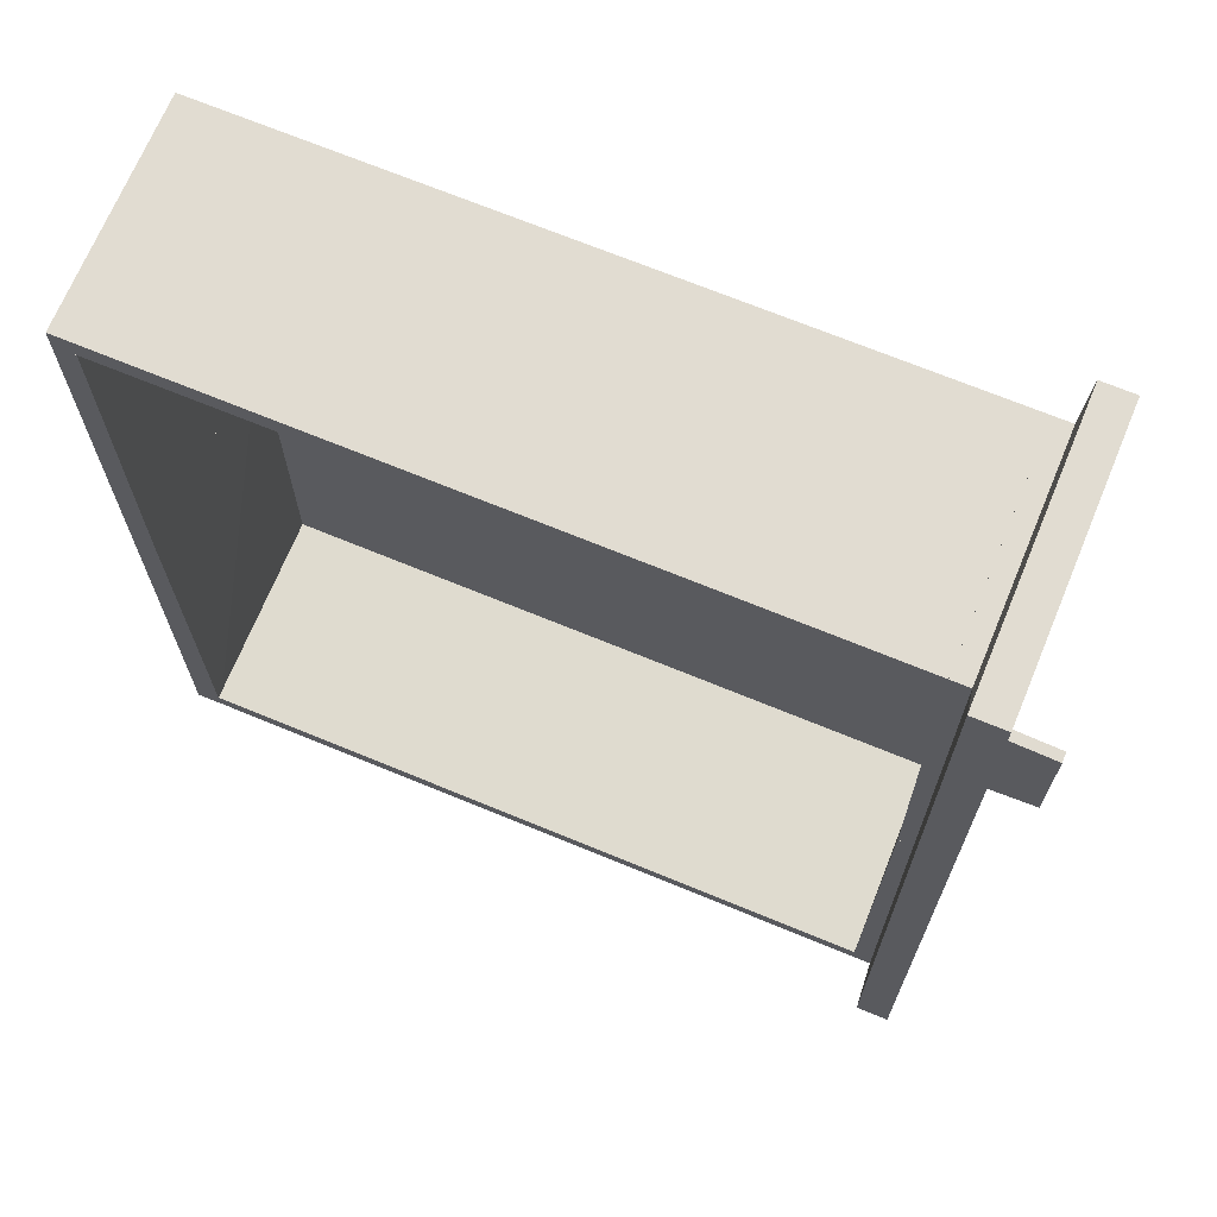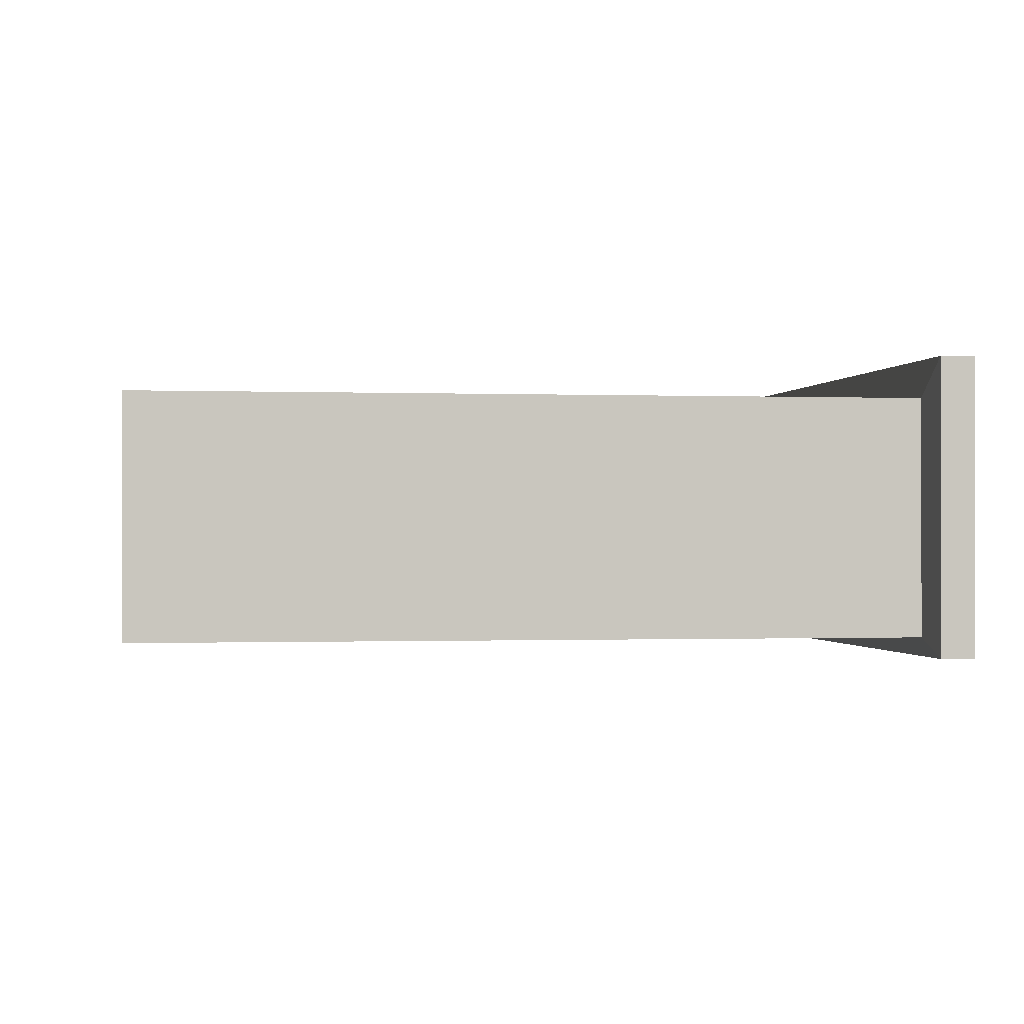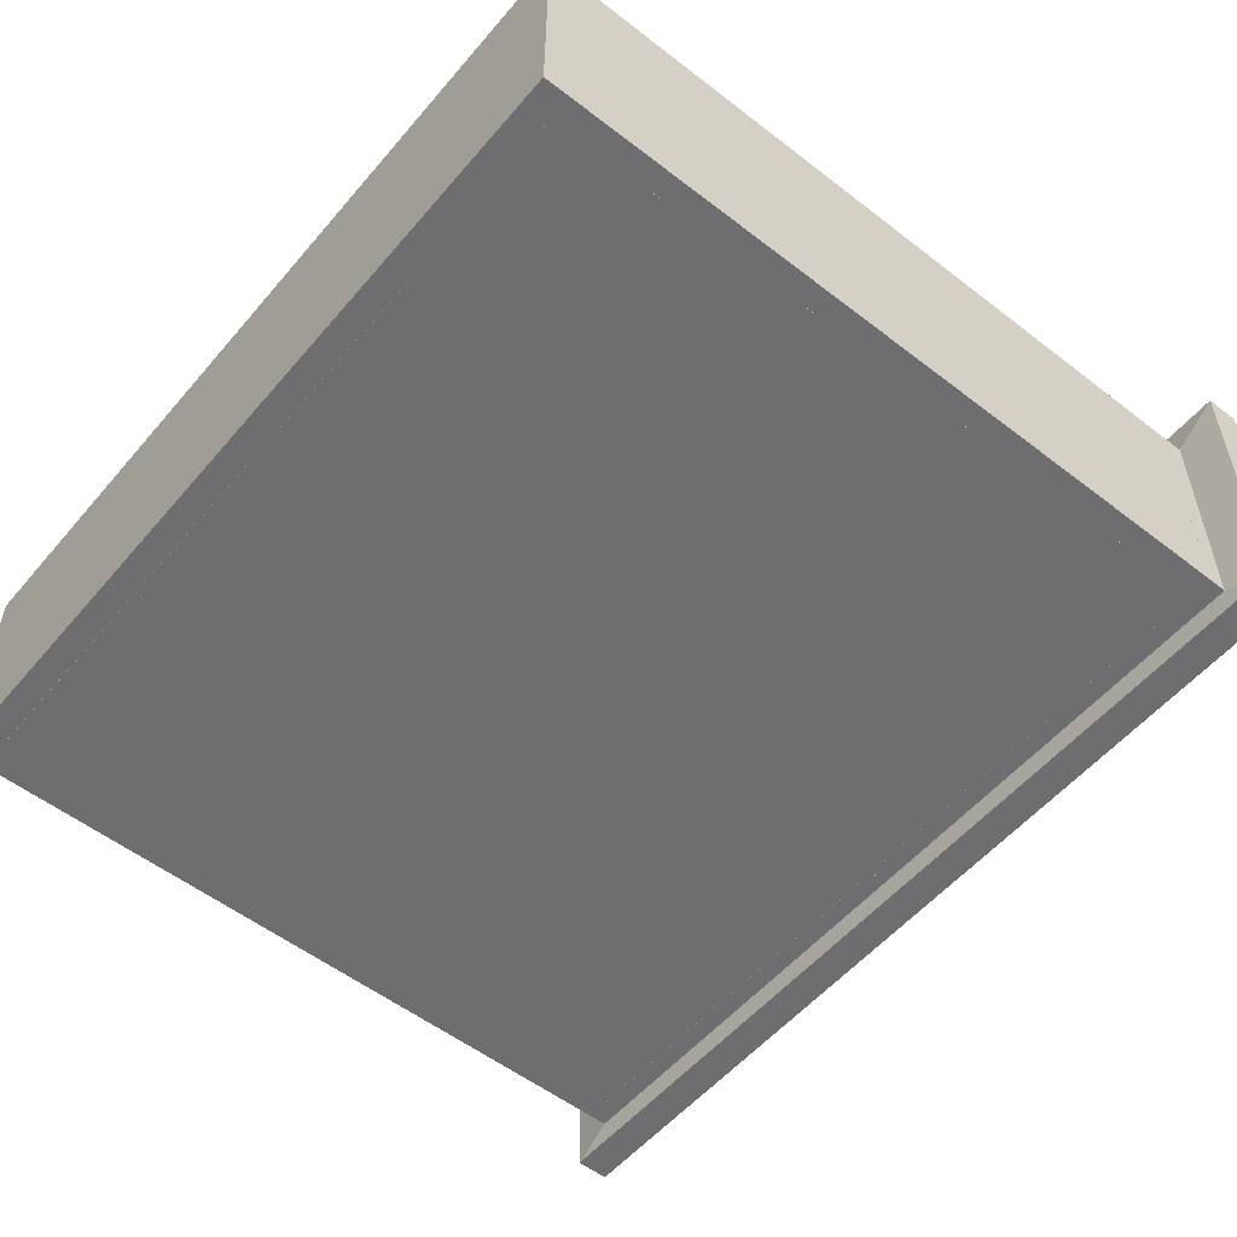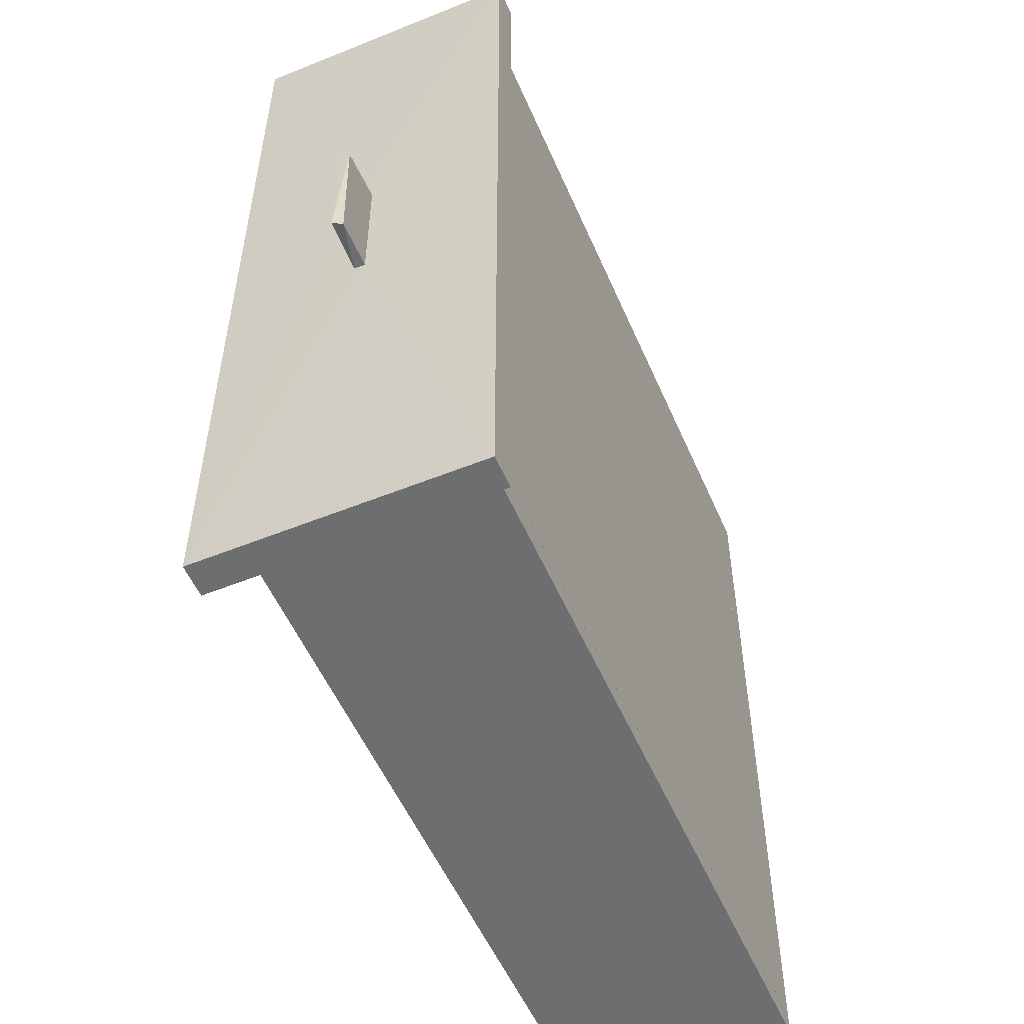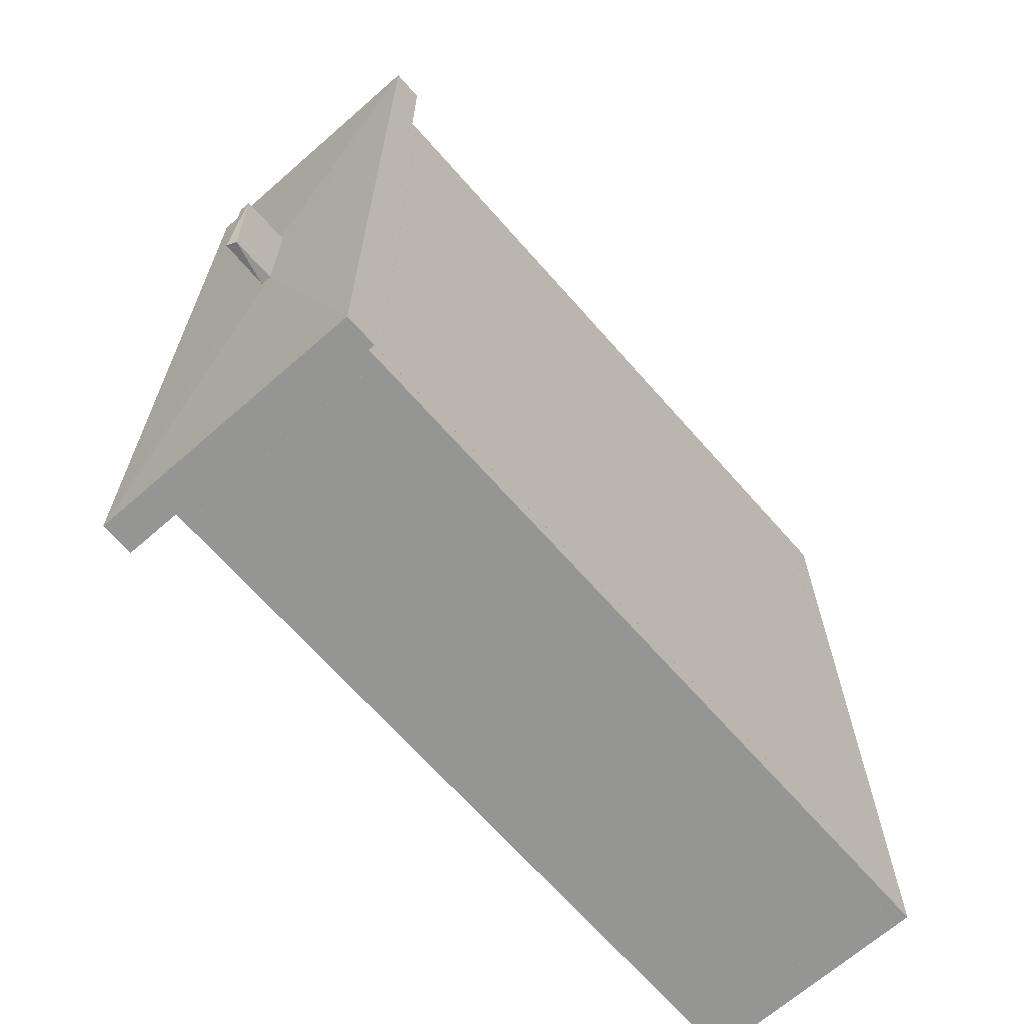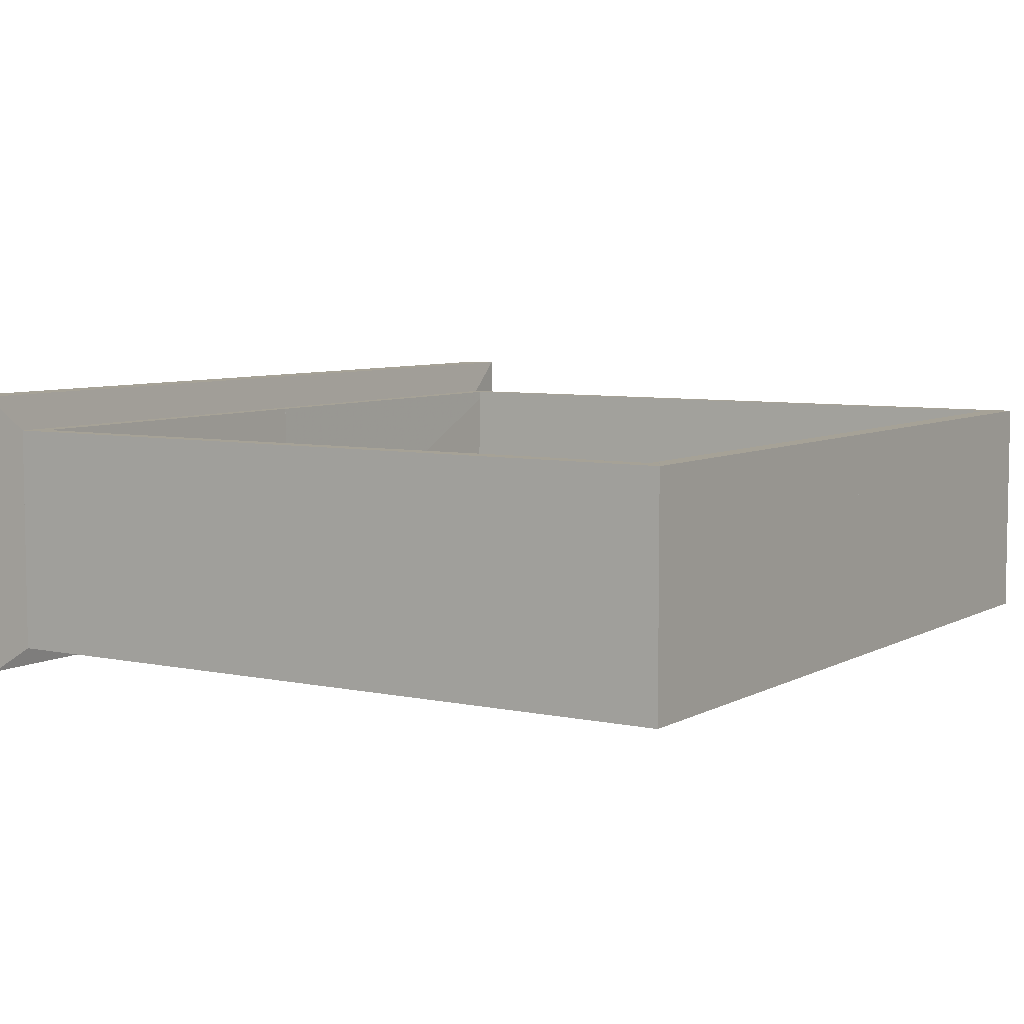
<metadata>
{"format":"obj","ext":"obj","renderer":"f3d","projection":"perspective","resolution":1024,"background":"white","views":[{"elev":69.2,"azim":22.5,"up":"+Y"},{"elev":-0.6,"azim":-8.8,"up":"+Z"},{"elev":-54.4,"azim":-39.4,"up":"+Z"},{"elev":-54.2,"azim":113.2,"up":"+Y"},{"elev":-67.4,"azim":131.3,"up":"+Y"},{"elev":6.4,"azim":-147.3,"up":"+Z"}]}
</metadata>
<code>
o convex_0
v 0.3041 -0.3541 -0.3702
v 0.3349 0.391 -0.1485
v 0.338 0.05849 -0.2625
v 0.3072 0.391 -0.3856
v 0.3072 -0.391 -0.1485
v 0.3349 -0.391 -0.3856
v 0.3041 0.3541 -0.1793
v 0.3349 -0.391 -0.1485
v 0.3349 0.391 -0.3856
v 0.3072 0.391 -0.1485
v 0.3072 -0.391 -0.3856
v 0.3041 -0.3541 -0.1793
v 0.3041 0.3541 -0.3702
v 0.338 -0.05849 -0.2717
f 6 9 14
f 3 2 8
f 2 5 8
f 5 6 8
f 2 3 9
f 4 2 9
f 6 4 9
f 2 4 10
f 5 2 10
f 4 7 10
f 7 5 10
f 1 4 11
f 5 1 11
f 4 6 11
f 6 5 11
f 1 5 12
f 7 1 12
f 5 7 12
f 4 1 13
f 7 4 13
f 1 7 13
f 3 8 14
f 8 6 14
f 9 3 14
o convex_1
v 0.3811 0.05542 -0.2624
v 0.338 -0.0585 -0.2717
v 0.378 -0.0585 -0.2717
v 0.338 0.0585 -0.2717
v 0.338 -0.0585 -0.2624
v 0.338 0.0585 -0.2624
v 0.3811 0.05542 -0.2717
v 0.3811 -0.05542 -0.2624
f 17 21 22
f 17 16 18
f 16 17 19
f 18 16 19
f 15 18 20
f 19 15 20
f 18 19 20
f 17 18 21
f 18 15 21
f 15 19 22
f 19 17 22
f 21 15 22
o convex_2
v -0.324 -0.3541 -0.3702
v -0.3055 0.006158 -0.1793
v -0.3025 0.006123 -0.3548
v -0.3025 -0.3541 -0.1793
v -0.324 0.006158 -0.1793
v -0.324 0.006158 -0.3702
v -0.3025 -0.3541 -0.3702
v -0.324 -0.3541 -0.1793
v -0.3025 0.006123 -0.3702
f 29 28 31
f 25 24 26
f 26 24 27
f 27 24 28
f 23 27 28
f 25 26 29
f 26 23 29
f 23 28 29
f 23 26 30
f 27 23 30
f 26 27 30
f 24 25 31
f 28 24 31
f 25 29 31
o convex_3
v 0.2887 -0.3541 -0.3702
v 0.3041 0.006158 -0.1793
v 0.3041 0.006158 -0.3702
v 0.3041 -0.3541 -0.1793
v 0.2918 0.006158 -0.1793
v 0.2887 0.006158 -0.3702
v 0.2887 -0.3541 -0.1793
v 0.3041 -0.3541 -0.3702
v 0.2887 0.006158 -0.3548
f 37 38 40
f 34 33 35
f 33 34 36
f 35 33 36
f 34 32 37
f 36 34 37
f 32 35 38
f 35 36 38
f 37 32 38
f 32 34 39
f 34 35 39
f 35 32 39
f 36 37 40
f 38 36 40
o convex_4
v 0.2887 0.3387 -0.1793
v -0.324 0.3356 -0.3702
v -0.324 0.3356 -0.1793
v -0.324 0.3541 -0.3702
v 0.2887 0.3356 -0.3702
v 0.2887 0.3541 -0.1793
v 0.2887 0.3541 -0.3702
v -0.324 0.3541 -0.1793
v 0.2887 0.3356 -0.3548
f 43 45 49
f 42 43 44
f 43 42 45
f 42 44 45
f 43 41 46
f 41 45 46
f 46 45 47
f 45 44 47
f 44 46 47
f 44 43 48
f 43 46 48
f 46 44 48
f 41 43 49
f 45 41 49
o convex_5
v 0.2887 0.006226 -0.3548
v 0.3041 0.354 -0.1793
v 0.3041 0.354 -0.3702
v 0.2887 0.354 -0.1793
v 0.3041 0.006226 -0.1793
v 0.2887 0.354 -0.3702
v 0.3041 0.006226 -0.3702
v 0.2918 0.006226 -0.1793
v 0.2887 0.006226 -0.3702
f 55 56 58
f 51 52 53
f 52 51 54
f 51 53 54
f 53 52 55
f 50 53 55
f 54 50 56
f 52 54 56
f 55 52 56
f 53 50 57
f 50 54 57
f 54 53 57
f 50 55 58
f 56 50 58
o convex_6
v 0.2887 -0.3356 -0.3548
v -0.3025 -0.3541 -0.3702
v -0.3025 -0.3541 -0.1793
v -0.3025 -0.3356 -0.3702
v 0.2887 -0.3541 -0.3702
v 0.2887 -0.3387 -0.1793
v -0.3025 -0.3387 -0.1793
v 0.2887 -0.3541 -0.1793
v 0.2887 -0.3356 -0.3702
v -0.3025 -0.3356 -0.3548
f 65 59 68
f 60 61 62
f 61 60 63
f 60 62 63
f 63 59 64
f 62 61 65
f 61 64 65
f 64 59 65
f 61 63 66
f 64 61 66
f 63 64 66
f 62 59 67
f 59 63 67
f 63 62 67
f 59 62 68
f 62 65 68
o convex_7
v 0.2886 0.3356 -0.3548
v -0.3024 -0.3356 -0.3702
v -0.3024 -0.3356 -0.3548
v 0.2887 -0.3356 -0.3702
v -0.3023 0.3356 -0.3702
v 0.2887 -0.3356 -0.3548
v -0.3023 0.3356 -0.3548
v 0.2886 0.3356 -0.3702
f 72 73 76
f 71 70 72
f 70 71 73
f 72 70 73
f 69 71 74
f 71 72 74
f 72 69 74
f 71 69 75
f 69 73 75
f 73 71 75
f 69 72 76
f 73 69 76
o convex_8
v -0.324 0.006158 -0.3702
v -0.3055 0.3356 -0.1793
v -0.3025 0.3356 -0.3548
v -0.3025 0.006158 -0.3548
v -0.324 0.006158 -0.1793
v -0.324 0.3356 -0.3702
v -0.324 0.3356 -0.1793
v -0.3055 0.006158 -0.1793
v -0.3025 0.3356 -0.3702
v -0.3025 0.006158 -0.3702
f 77 85 86
f 79 78 80
f 77 80 81
f 78 79 82
f 77 81 82
f 81 78 83
f 78 82 83
f 82 81 83
f 80 78 84
f 81 80 84
f 78 81 84
f 79 80 85
f 77 82 85
f 82 79 85
f 80 77 86
f 85 80 86

</code>
